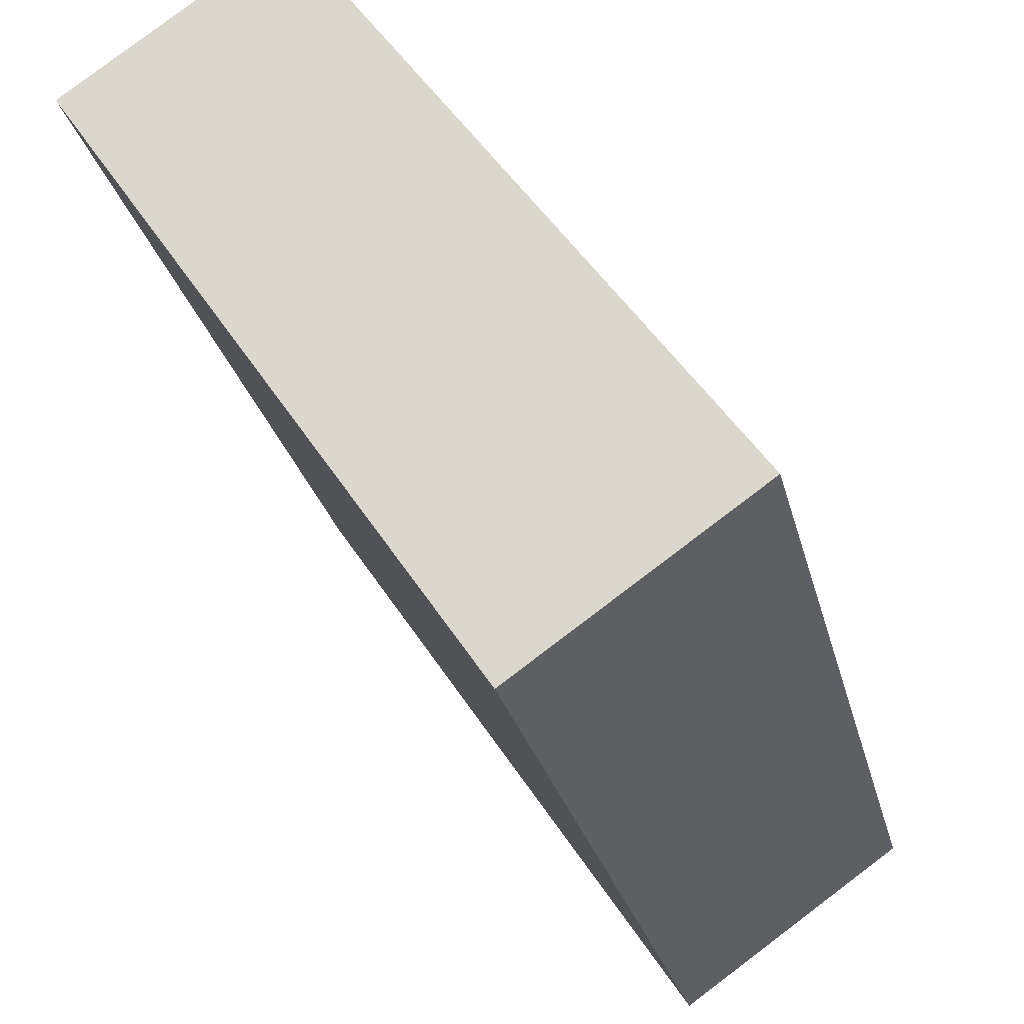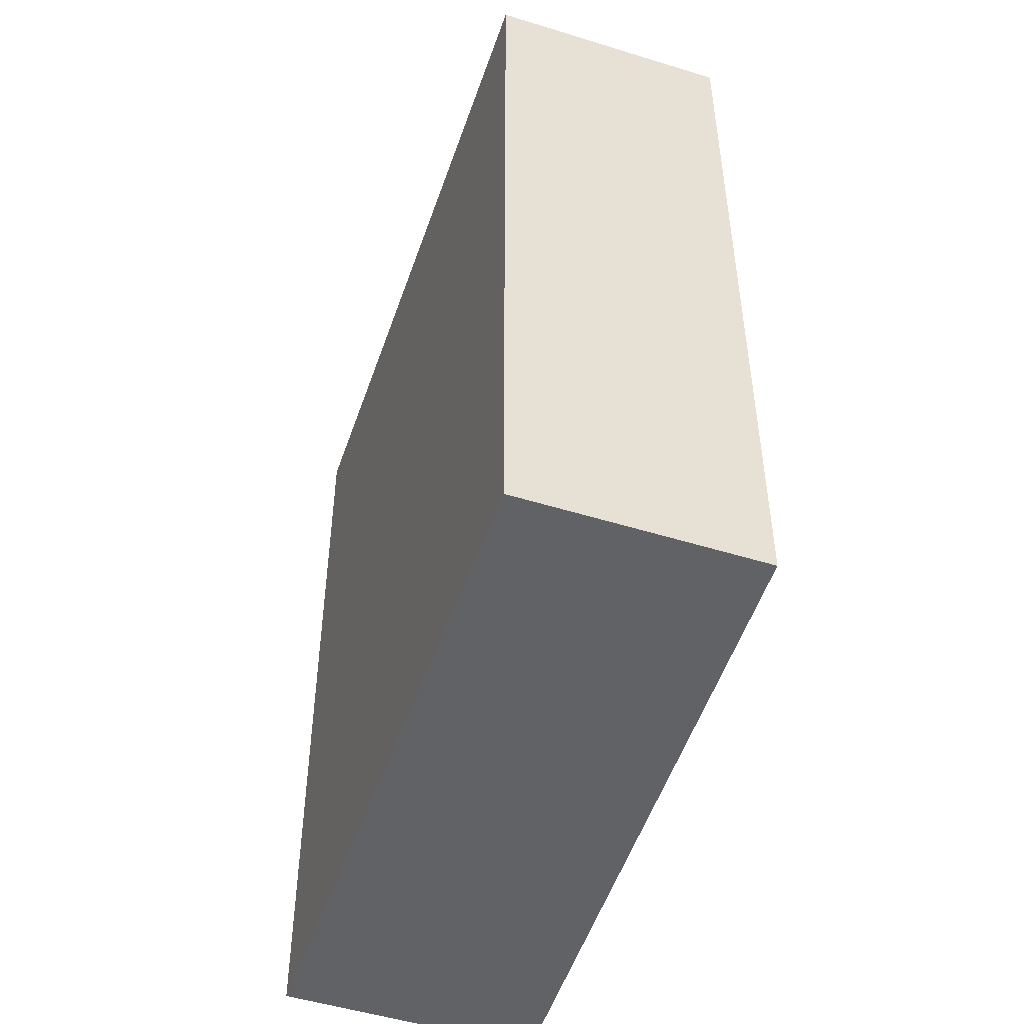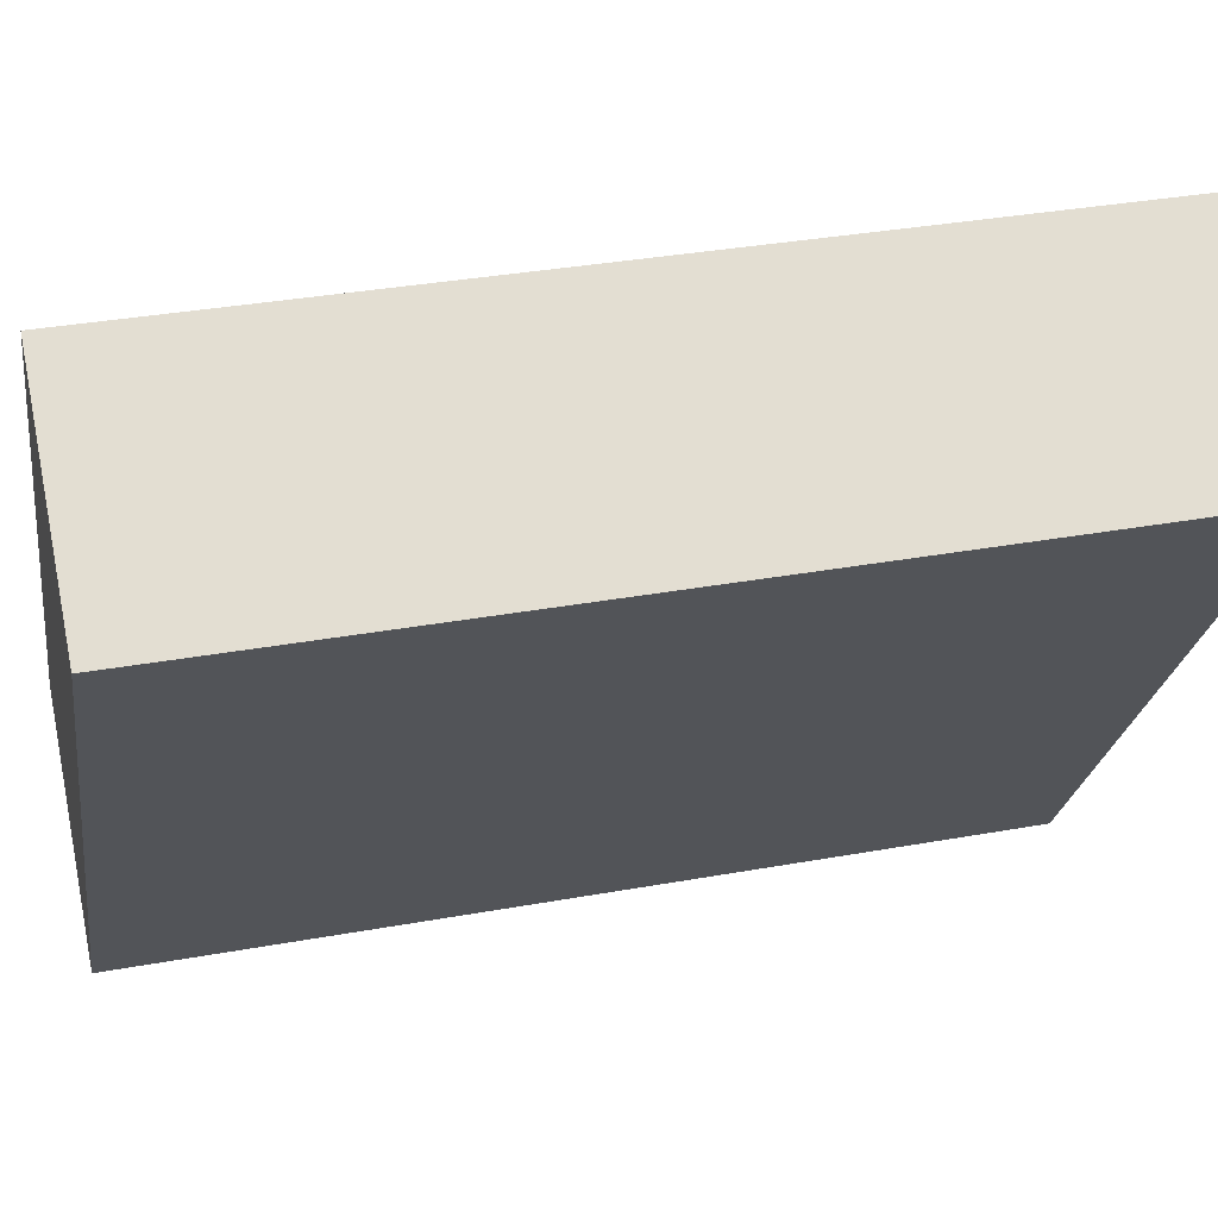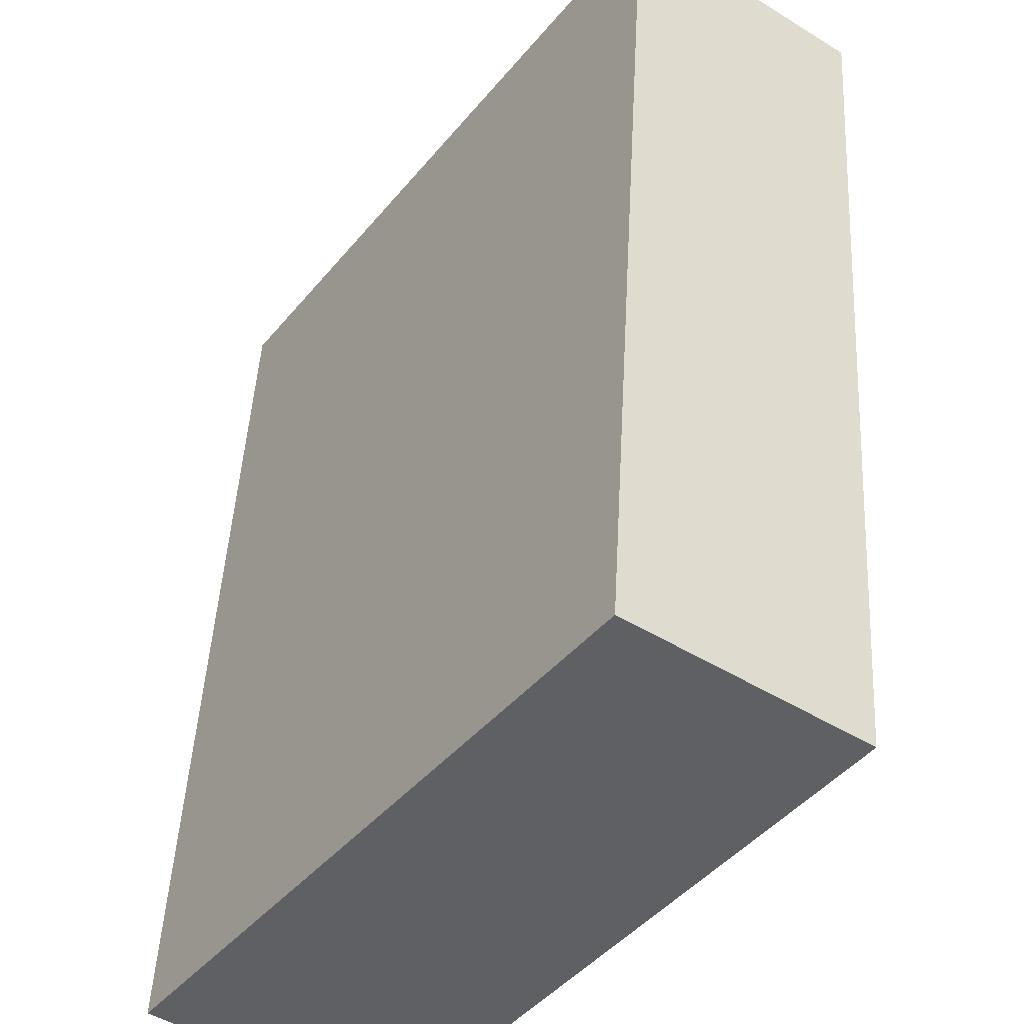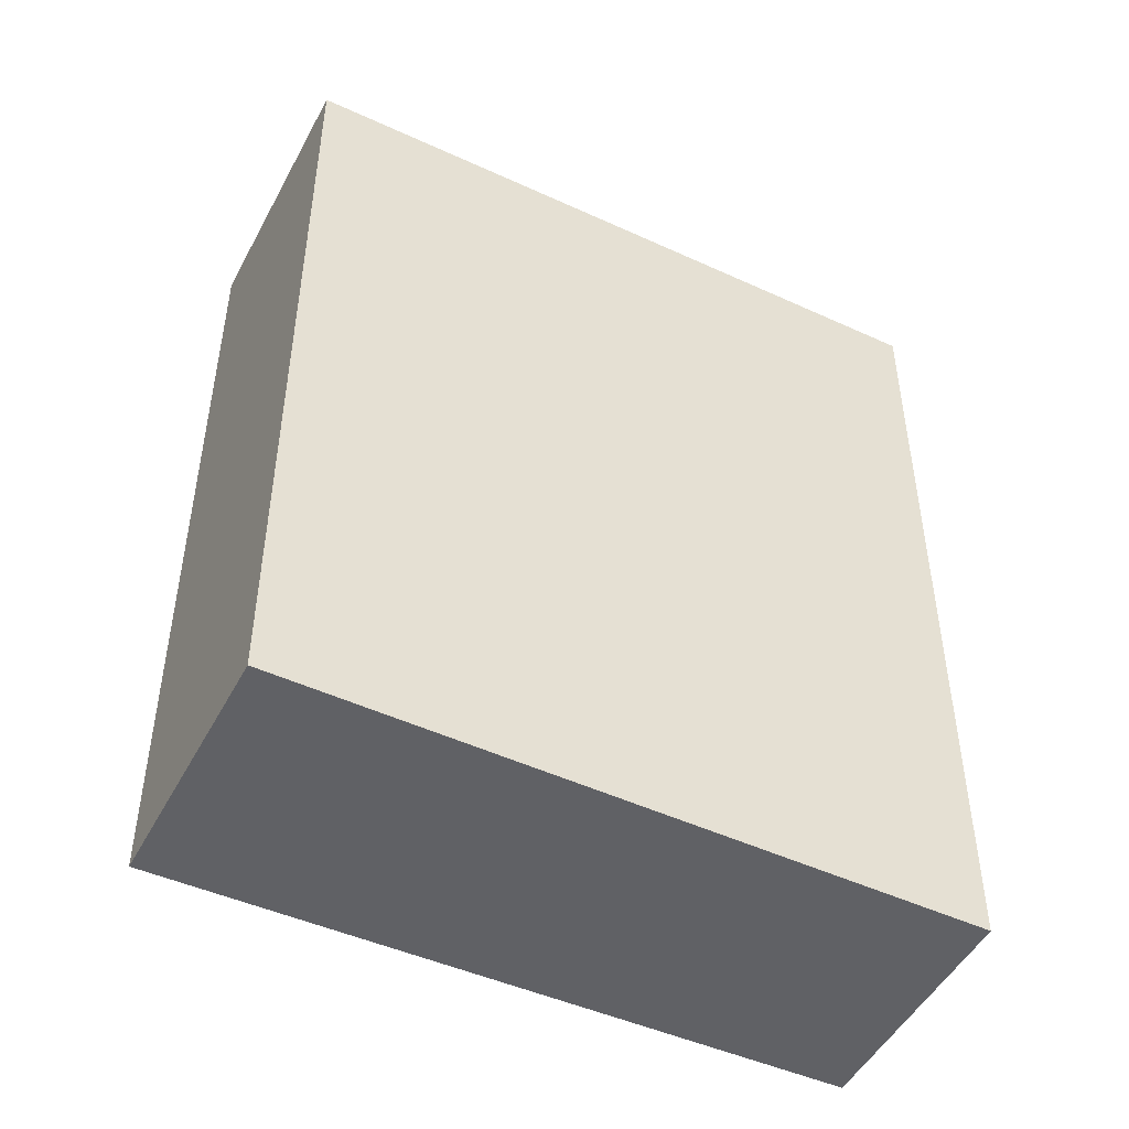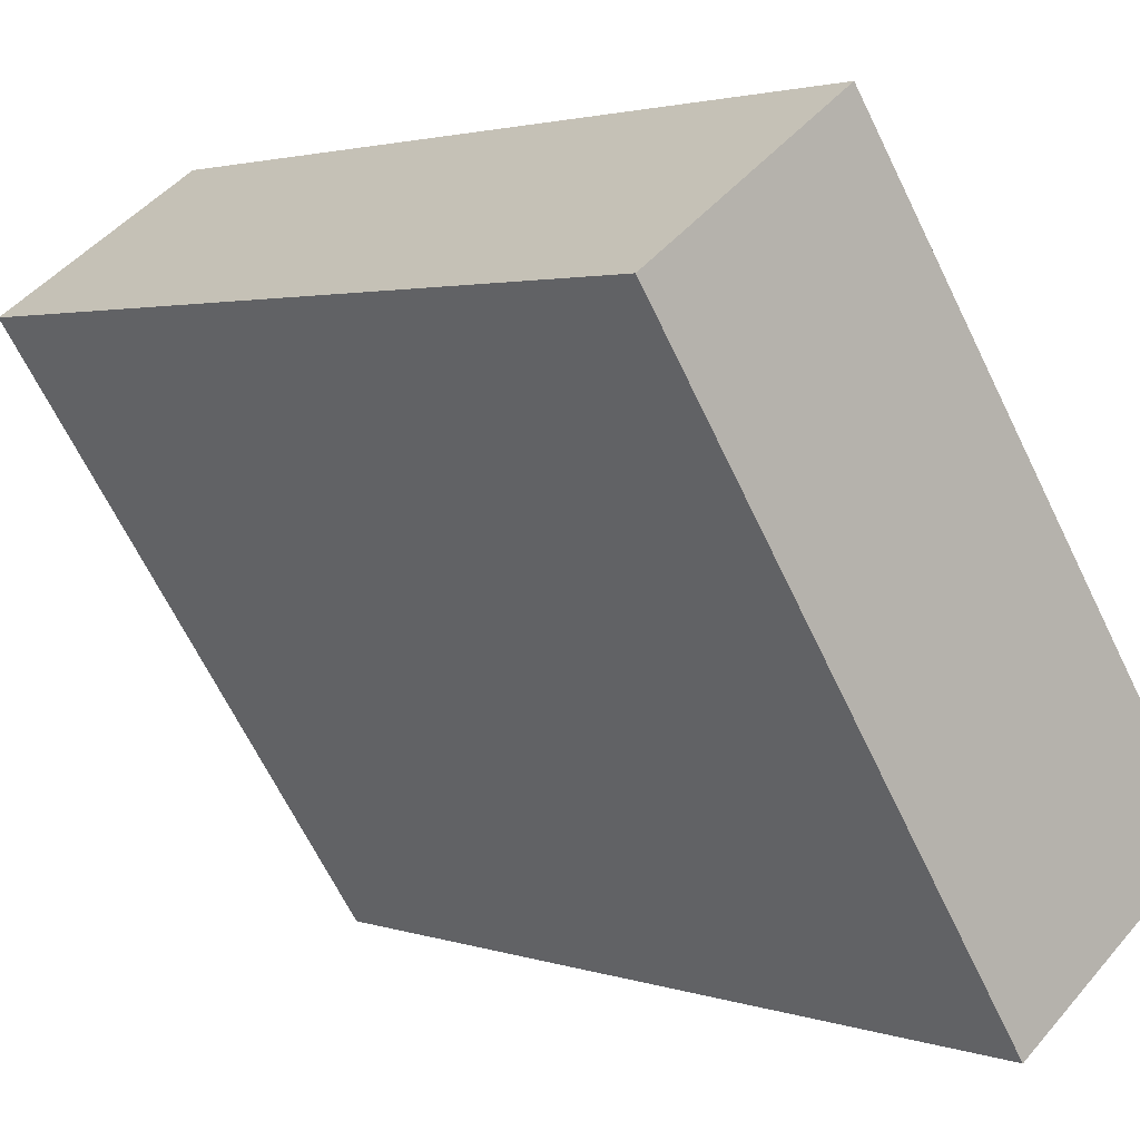
<metadata>
{"format":"obj","ext":"obj","renderer":"f3d","projection":"perspective","resolution":1024,"background":"white","views":[{"elev":-26.3,"azim":-167.1,"up":"+Z"},{"elev":-50.6,"azim":16.3,"up":"+Y"},{"elev":34.2,"azim":76.2,"up":"+Z"},{"elev":47.2,"azim":3.1,"up":"+Z"},{"elev":-49.0,"azim":-82.1,"up":"+Y"},{"elev":2.4,"azim":140.3,"up":"+Z"}]}
</metadata>
<code>
v  0 7.418 4.542e-16
v  3.976 7.418 1.869
v  1.856 7.418 -1.301
v  3.439 7.418 4.908
v  5.189 7.418 3.682
v  3.976 7.418 4.532
v  5.189 -2.255e-16 3.682
v  1.856 7.966e-17 -1.301
v  3.976 -1.144e-16 1.869
v  0 0 0
v  3.439 -3.005e-16 4.908
v  3.976 -2.775e-16 4.532
g defaultobject
f 1 2 3
f 2 1 4
f 2 4 5
f 5 4 6
f 7 2 5
f 2 7 3
f 3 7 8
f 8 7 9
f 8 1 3
f 1 8 10
f 10 4 1
f 4 10 11
f 6 7 5
f 7 6 4
f 7 4 12
f 12 4 11
f 9 10 8
f 10 9 11
f 11 9 7
f 11 7 12

</code>
